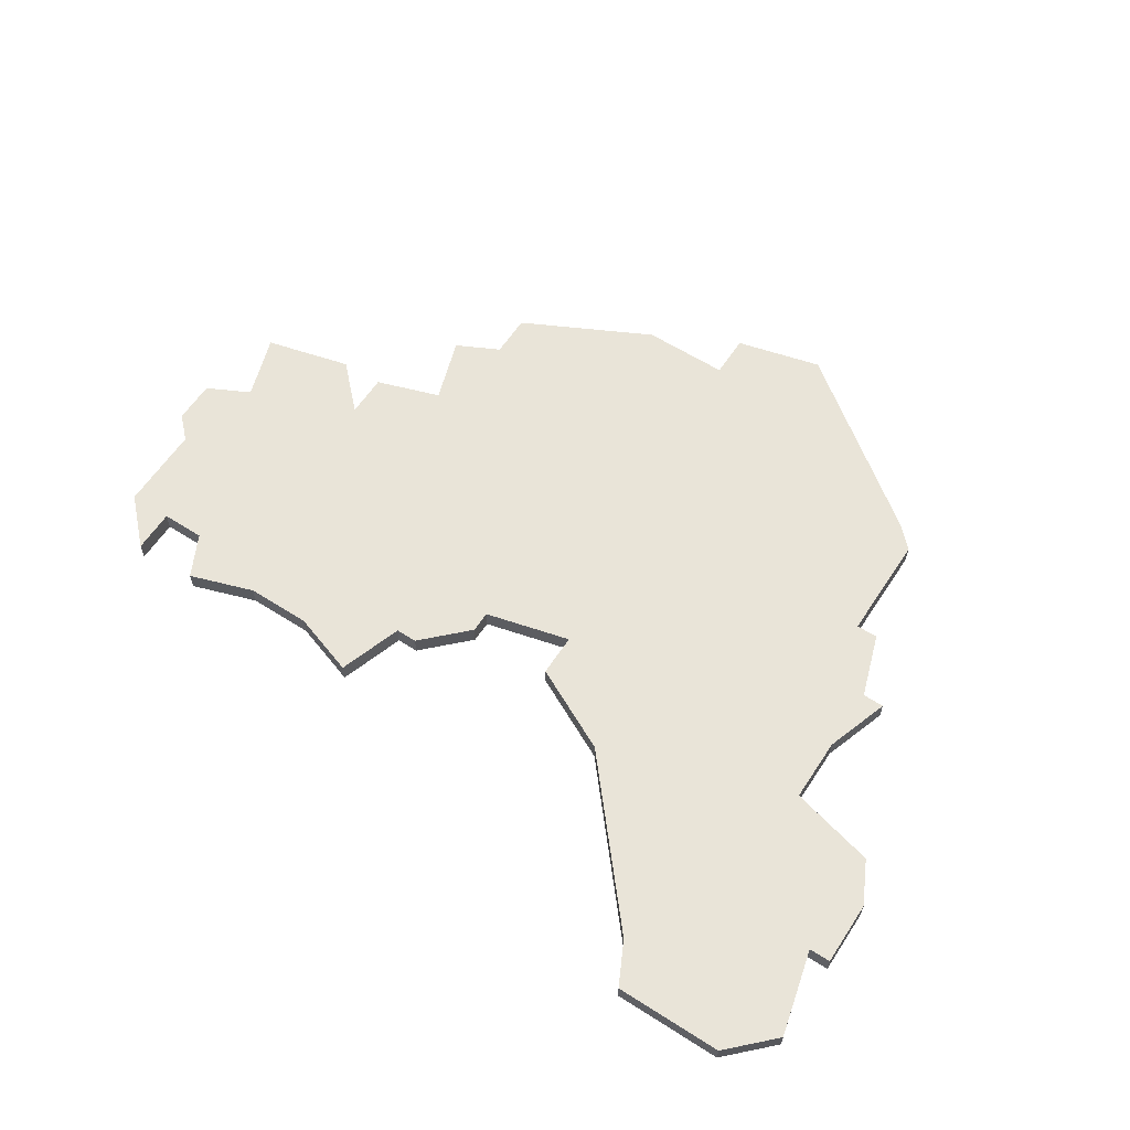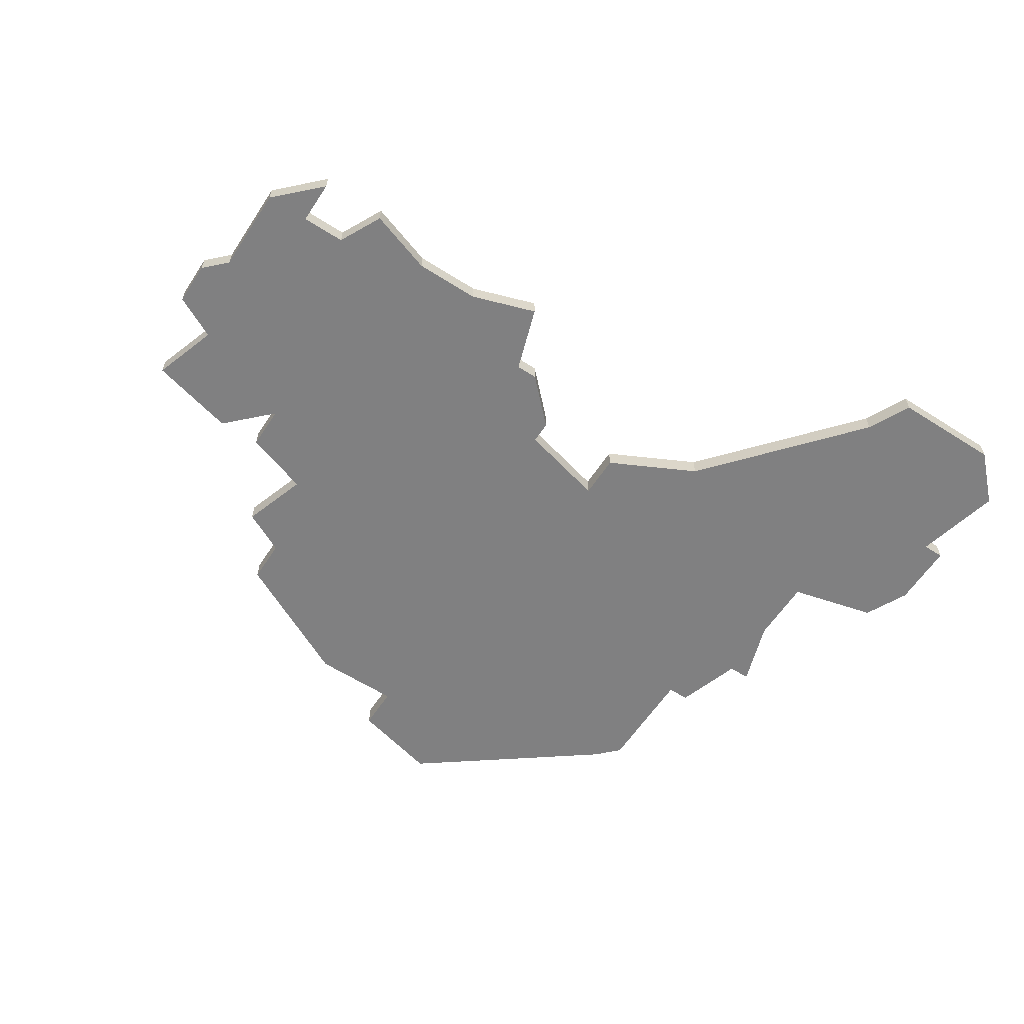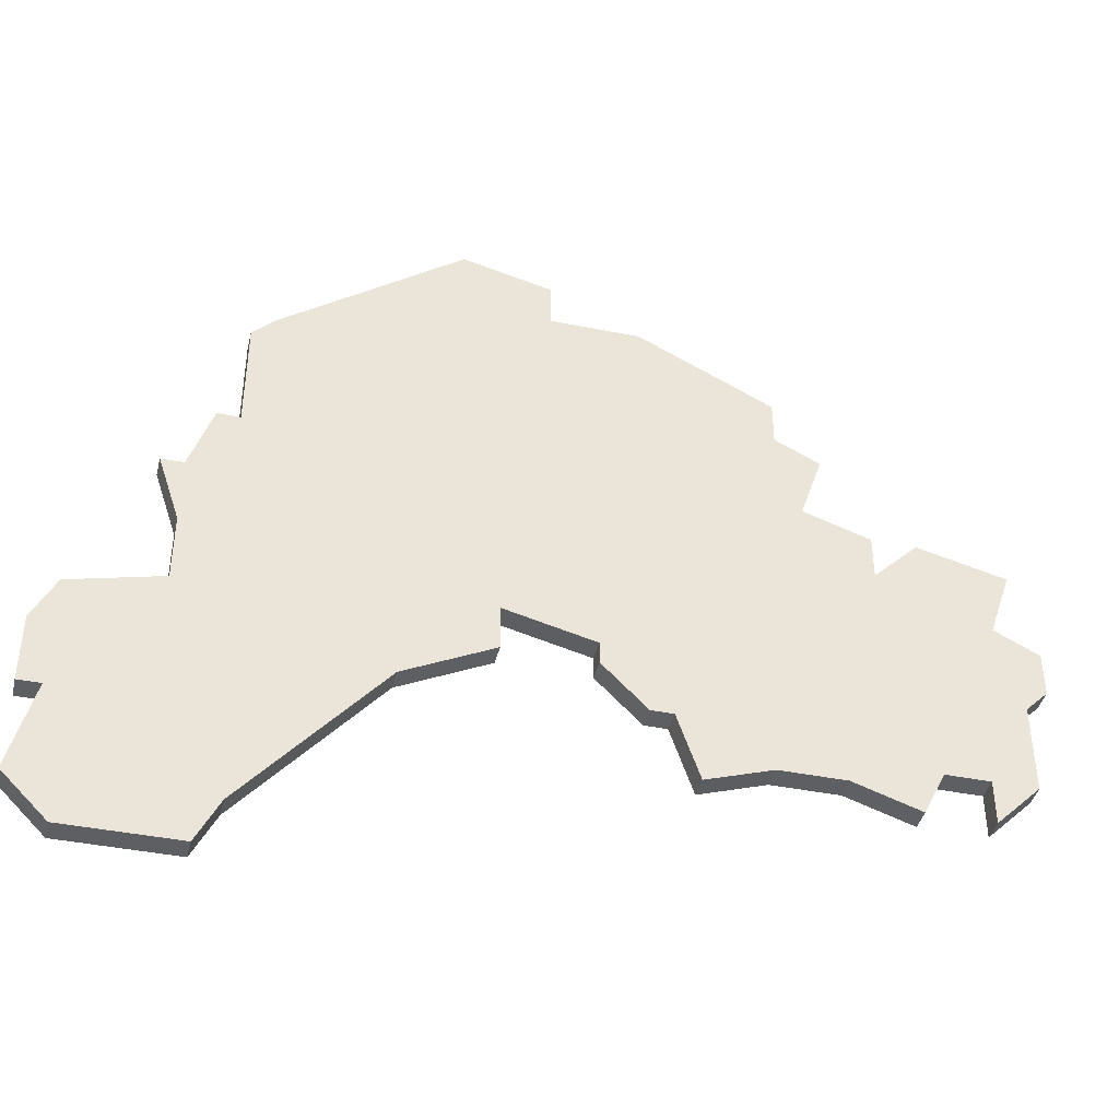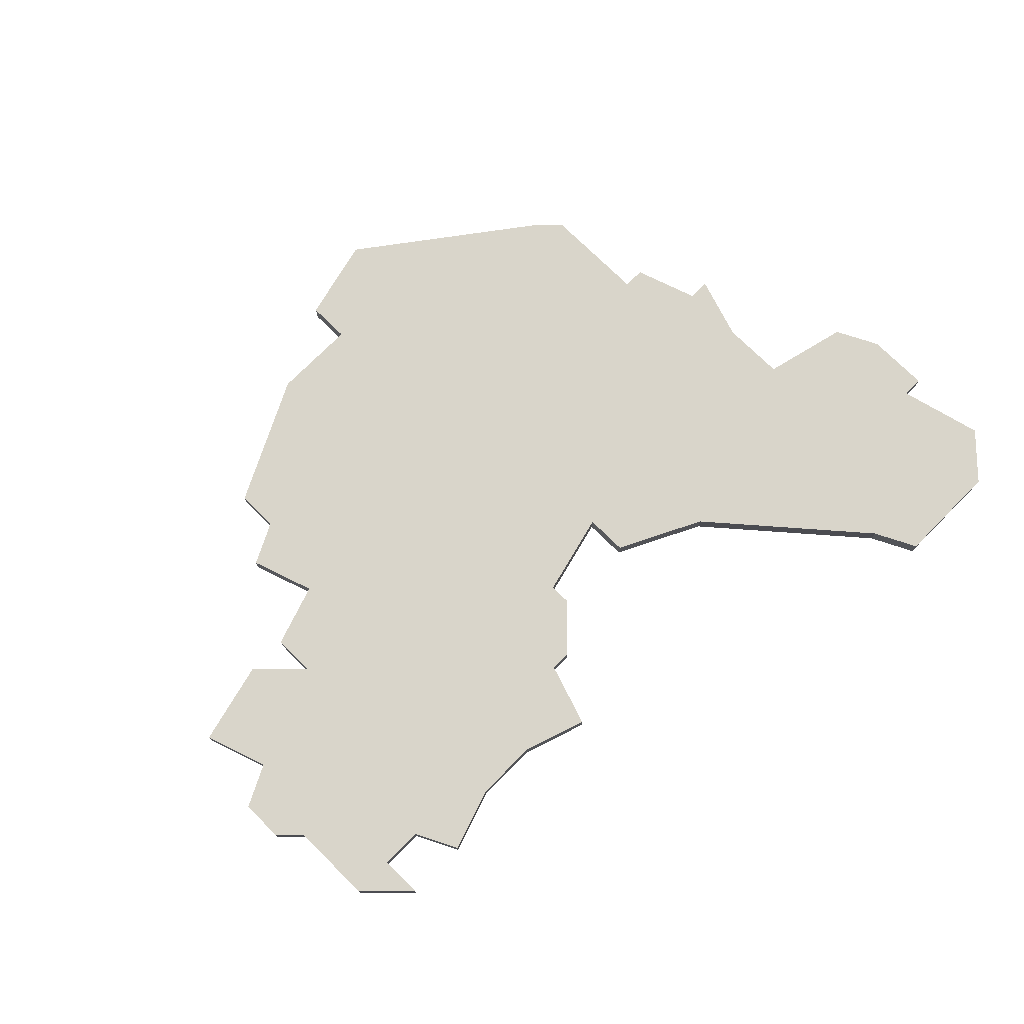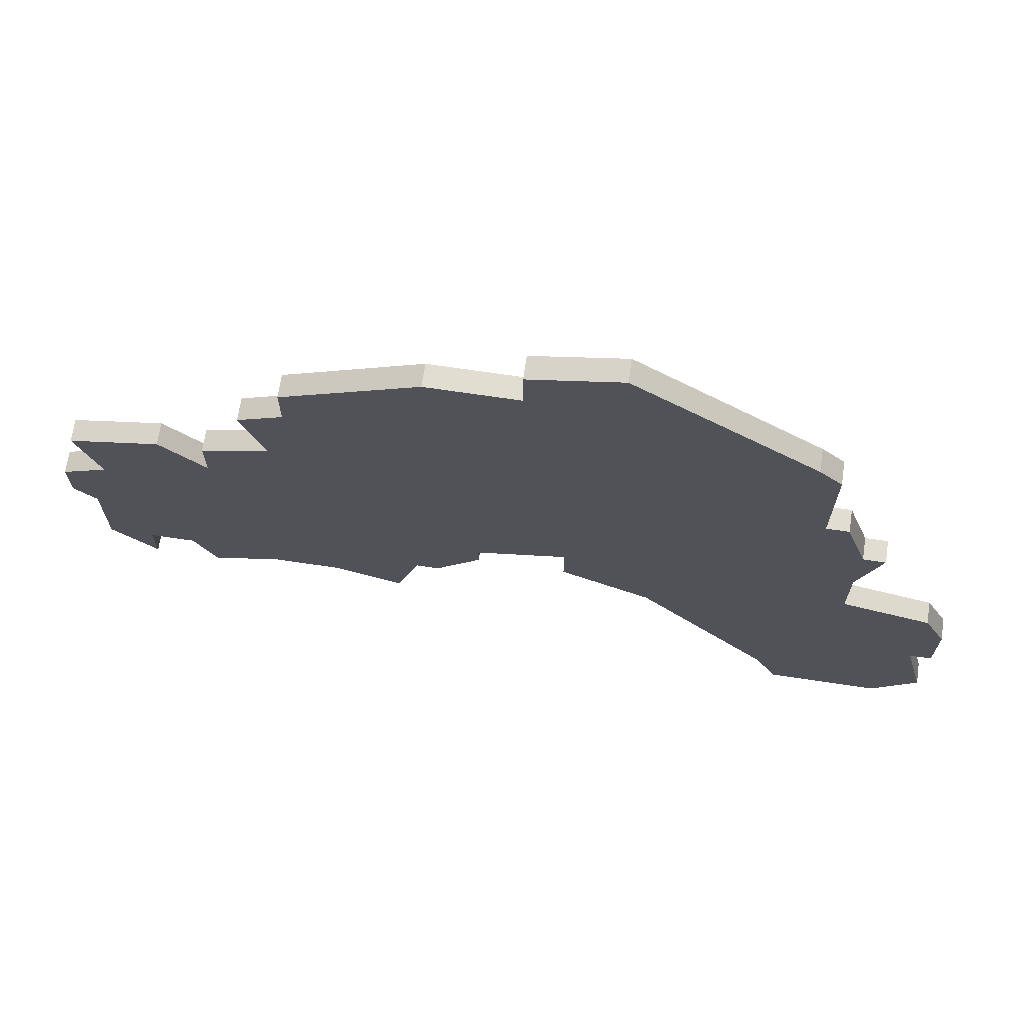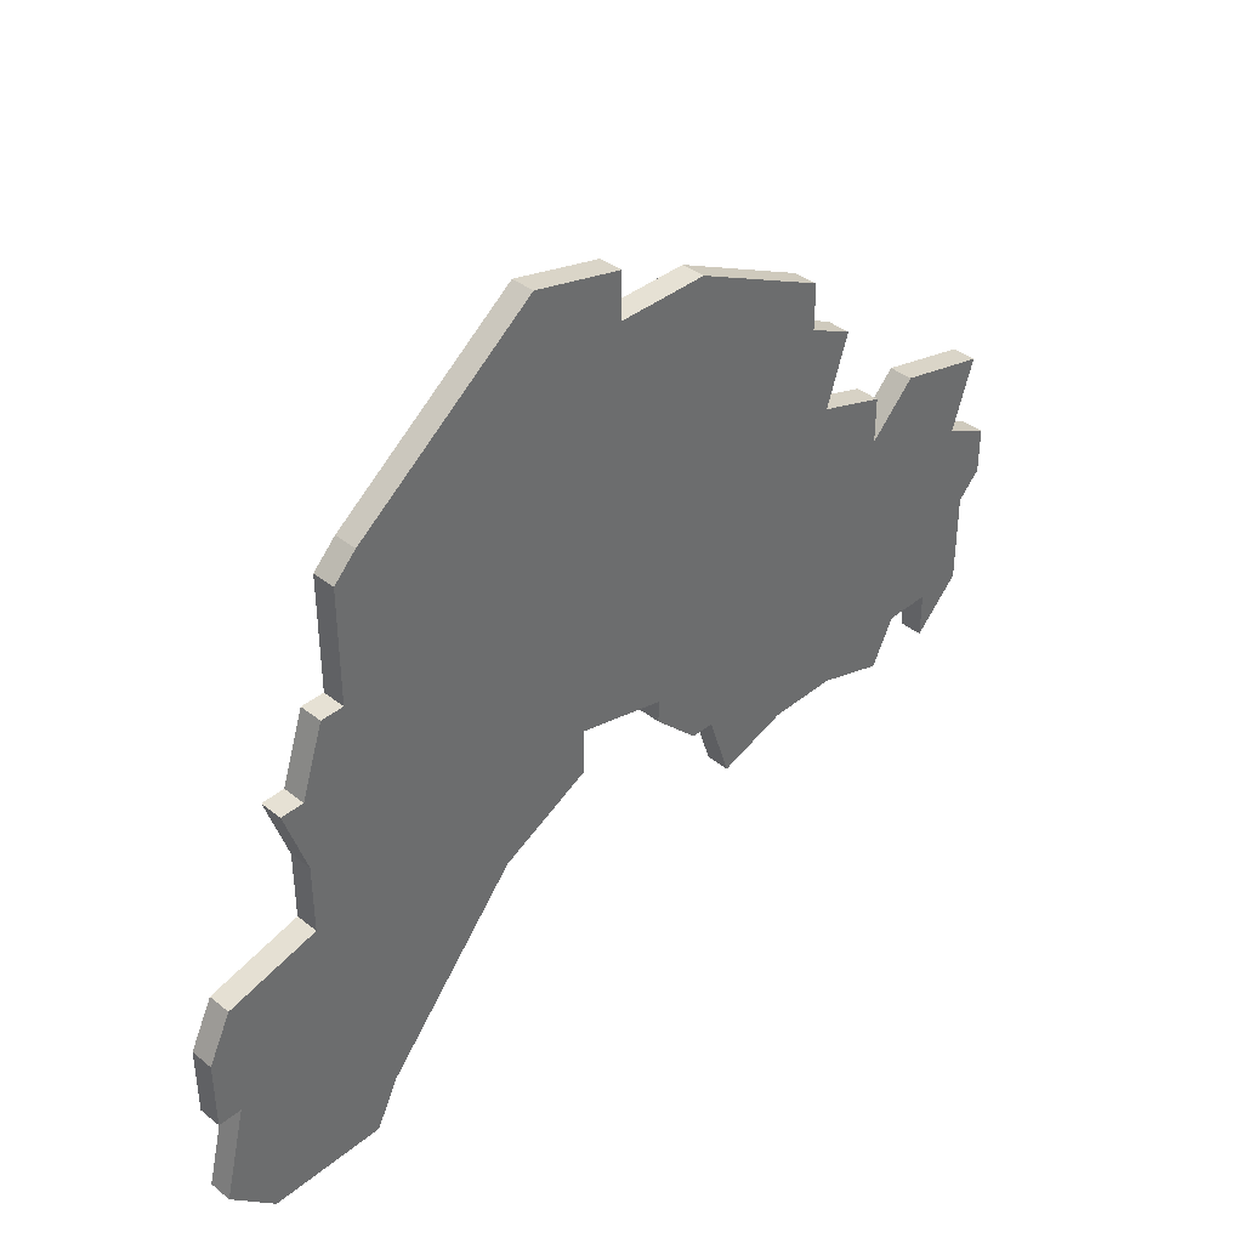
<metadata>
{"format":"obj","ext":"obj","renderer":"f3d","projection":"perspective","resolution":1024,"background":"white","views":[{"elev":60.3,"azim":33.1,"up":"+Z"},{"elev":-60.1,"azim":-33.1,"up":"+Z"},{"elev":-41.4,"azim":166.3,"up":"+Y"},{"elev":74.5,"azim":-45.3,"up":"+Z"},{"elev":68.9,"azim":8.5,"up":"+Y"},{"elev":39.1,"azim":134.6,"up":"+Y"}]}
</metadata>
<code>
v 4451 -943 0
v 4451 -943 1
v 4451 -931 0
v 4451 -931 1
v 4467 -919 0
v 4467 -919 1
v 4467 -921 0
v 4467 -921 1
v 4483 -933 0
v 4483 -933 1
v 4458 -944 0
v 4458 -944 1
v 4449 -943 0
v 4449 -943 1
v 4449 -945 0
v 4449 -945 1
v 4482 -936 0
v 4482 -936 1
v 4482 -939 0
v 4482 -939 1
v 4482 -933 0
v 4482 -933 1
v 4457 -926 0
v 4457 -926 1
v 4457 -924 0
v 4457 -924 1
v 4465 -939 0
v 4465 -939 1
v 4465 -940 0
v 4465 -940 1
v 4473 -942 0
v 4473 -942 1
v 4448 -935 0
v 4448 -935 1
v 4481 -930 0
v 4481 -930 1
v 4456 -930 0
v 4456 -930 1
v 4447 -943 0
v 4447 -943 1
v 4447 -939 0
v 4447 -939 1
v 4447 -932 0
v 4447 -932 1
v 4480 -925 0
v 4480 -925 1
v 4480 -951 0
v 4480 -951 1
v 4480 -930 0
v 4480 -930 1
v 4455 -927 0
v 4455 -927 1
v 4455 -944 0
v 4455 -944 1
v 4463 -942 0
v 4463 -942 1
v 4463 -921 0
v 4463 -921 1
v 4471 -918 0
v 4471 -918 1
v 4446 -936 0
v 4446 -936 1
v 4446 -938 0
v 4446 -938 1
v 4479 -924 0
v 4479 -924 1
v 4479 -949 0
v 4479 -949 1
v 4487 -942 0
v 4487 -942 1
v 4487 -945 0
v 4487 -945 1
v 4487 -949 0
v 4487 -949 1
v 4462 -942 0
v 4462 -942 1
v 4453 -931 0
v 4453 -931 1
v 4453 -933 0
v 4453 -933 1
v 4486 -945 0
v 4486 -945 1
v 4486 -940 0
v 4486 -940 1
v 4461 -945 0
v 4461 -945 1
v 4461 -922 0
v 4461 -922 1
v 4469 -938 0
v 4469 -938 1
v 4469 -940 0
v 4469 -940 1
v 4452 -945 0
v 4452 -945 1
v 4485 -951 0
v 4485 -951 1
f 13 15 39
f 41 13 39
f 41 63 33
f 13 41 1
f 1 41 33
f 1 53 93
f 11 75 85
f 79 75 11
f 79 11 53
f 53 1 79
f 75 37 27
f 61 33 63
f 79 1 33
f 3 79 33
f 43 3 33
f 77 37 79
f 23 37 51
f 89 23 87
f 23 25 87
f 87 57 7
f 23 27 37
f 37 75 79
f 55 75 29
f 95 47 67
f 67 31 19
f 75 27 29
f 89 31 91
f 81 73 95
f 19 81 67
f 83 69 81
f 71 81 69
f 95 67 81
f 83 81 19
f 49 89 7
f 17 89 49
f 45 49 65
f 65 49 7
f 5 59 7
f 65 7 59
f 89 87 7
f 17 49 21
f 9 17 21
f 49 35 21
f 89 17 31
f 17 19 31
f 89 27 23
f 40 16 14
f 40 14 42
f 34 64 42
f 2 42 14
f 34 42 2
f 94 54 2
f 86 76 12
f 12 76 80
f 54 12 80
f 80 2 54
f 28 38 76
f 64 34 62
f 34 2 80
f 34 80 4
f 34 4 44
f 80 38 78
f 52 38 24
f 88 24 90
f 88 26 24
f 8 58 88
f 38 28 24
f 80 76 38
f 30 76 56
f 68 48 96
f 20 32 68
f 30 28 76
f 92 32 90
f 96 74 82
f 68 82 20
f 82 70 84
f 70 82 72
f 82 68 96
f 20 82 84
f 8 90 50
f 50 90 18
f 66 50 46
f 8 50 66
f 8 60 6
f 60 8 66
f 8 88 90
f 22 50 18
f 22 18 10
f 22 36 50
f 32 18 90
f 32 20 18
f 24 28 90
f 26 88 25
f 25 88 87
f 24 26 23
f 23 26 25
f 52 24 51
f 51 24 23
f 38 52 37
f 37 52 51
f 78 38 77
f 77 38 37
f 80 78 79
f 79 78 77
f 4 80 3
f 3 80 79
f 44 4 43
f 43 4 3
f 34 44 33
f 33 44 43
f 62 34 61
f 61 34 33
f 64 62 63
f 63 62 61
f 42 64 41
f 41 64 63
f 40 42 39
f 39 42 41
f 16 40 15
f 15 40 39
f 14 16 13
f 13 16 15
f 2 14 1
f 1 14 13
f 94 2 93
f 93 2 1
f 54 94 53
f 53 94 93
f 12 54 11
f 11 54 53
f 86 12 85
f 85 12 11
f 76 86 75
f 75 86 85
f 56 76 55
f 55 76 75
f 30 56 29
f 29 56 55
f 28 30 27
f 27 30 29
f 90 28 89
f 89 28 27
f 92 90 91
f 91 90 89
f 32 92 31
f 31 92 91
f 68 32 67
f 67 32 31
f 48 68 47
f 47 68 67
f 96 48 95
f 95 48 47
f 74 96 73
f 73 96 95
f 82 74 81
f 81 74 73
f 72 82 71
f 71 82 81
f 70 72 69
f 69 72 71
f 84 70 83
f 83 70 69
f 20 84 19
f 19 84 83
f 18 20 17
f 17 20 19
f 10 18 9
f 9 18 17
f 22 10 21
f 21 10 9
f 36 22 35
f 35 22 21
f 50 36 49
f 49 36 35
f 46 50 45
f 45 50 49
f 66 46 65
f 65 46 45
f 60 66 59
f 59 66 65
f 6 60 5
f 5 60 59
f 8 6 7
f 7 6 5
f 88 58 87
f 87 58 57
f 58 8 57
f 57 8 7

</code>
